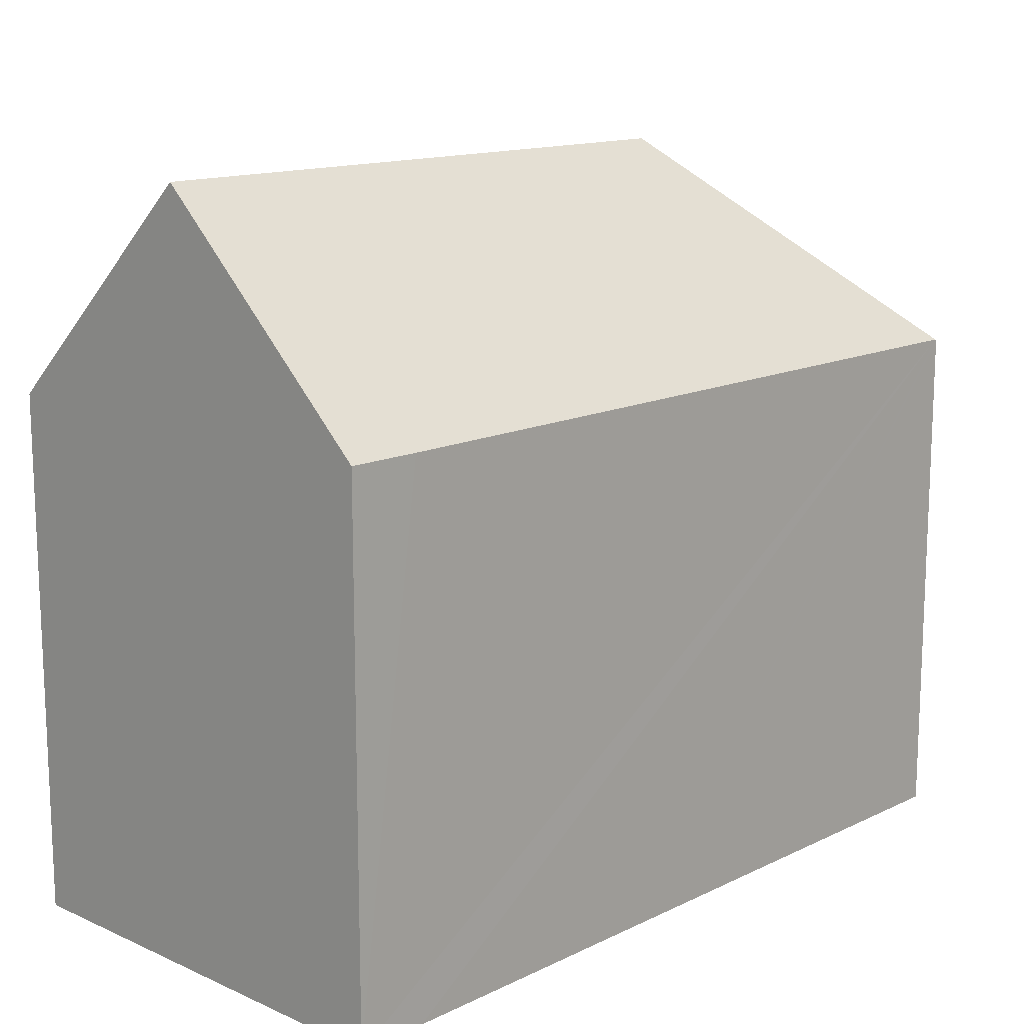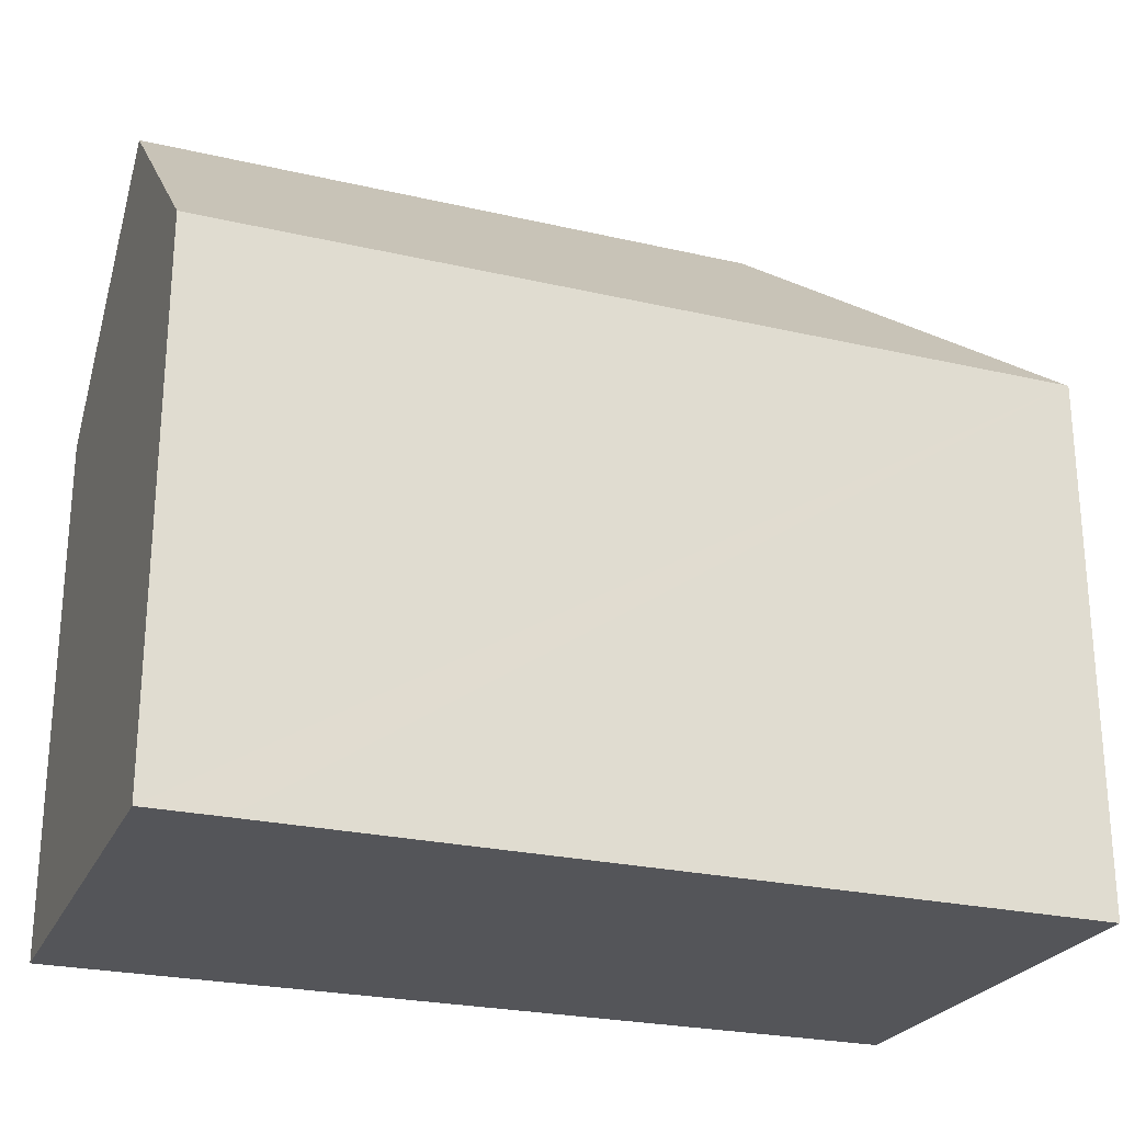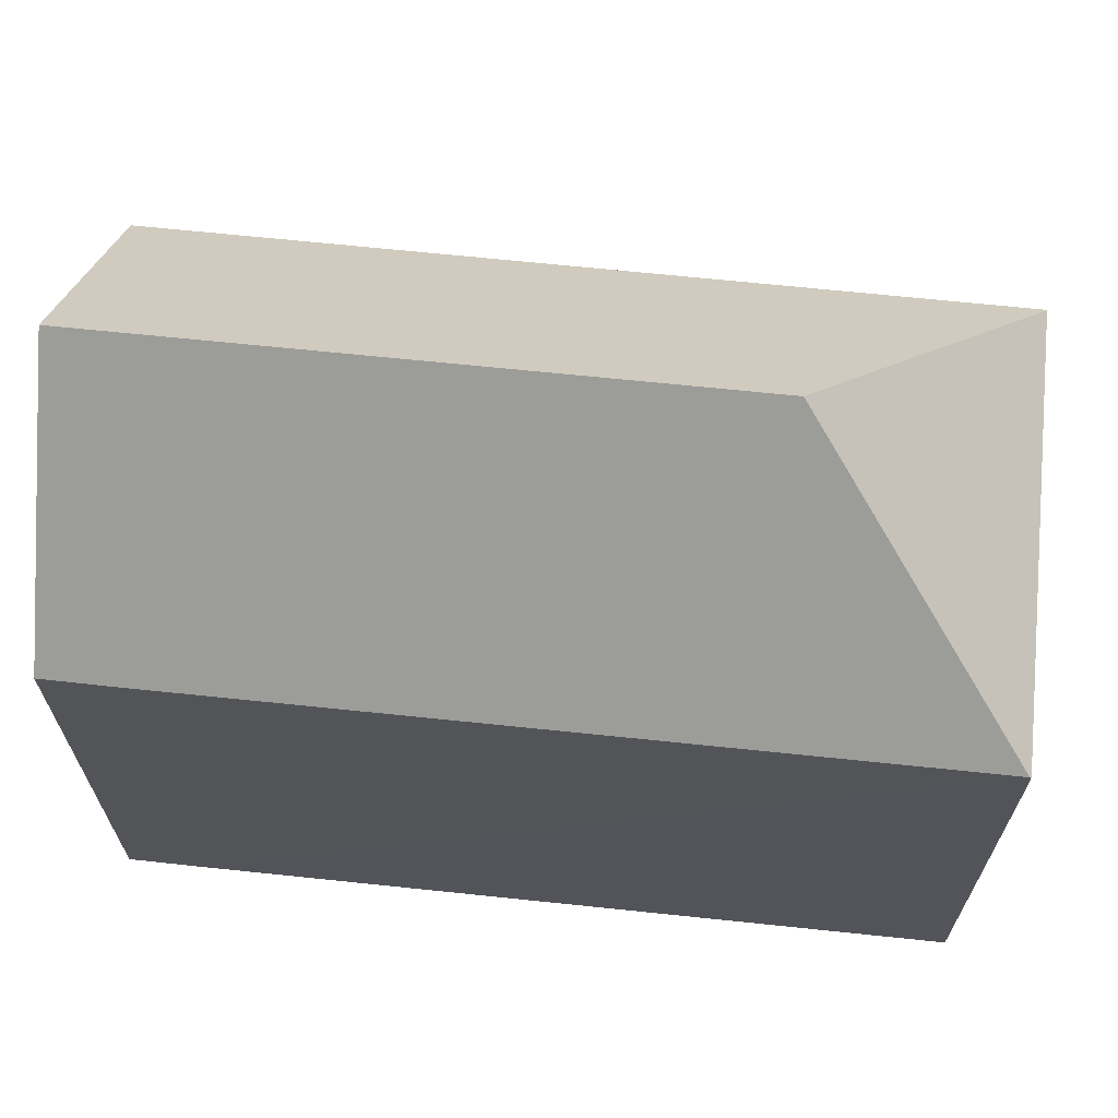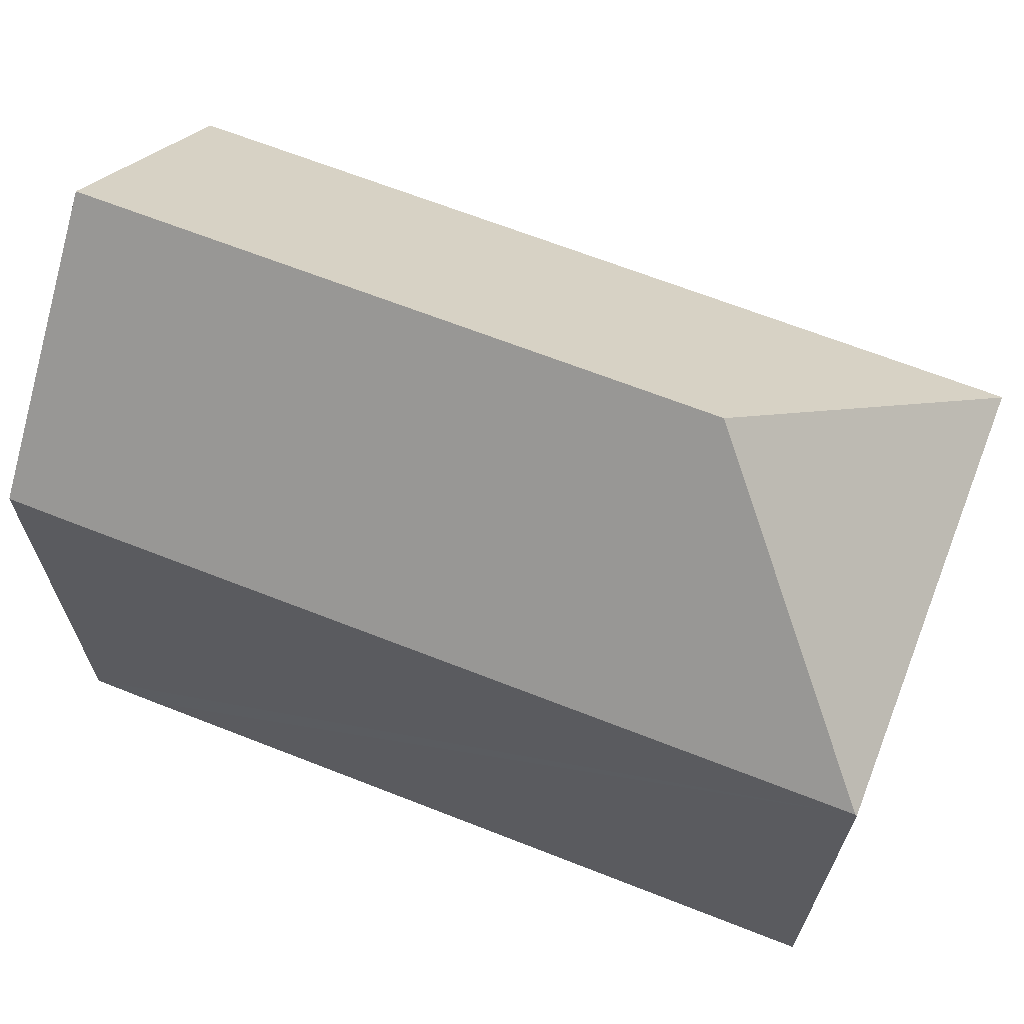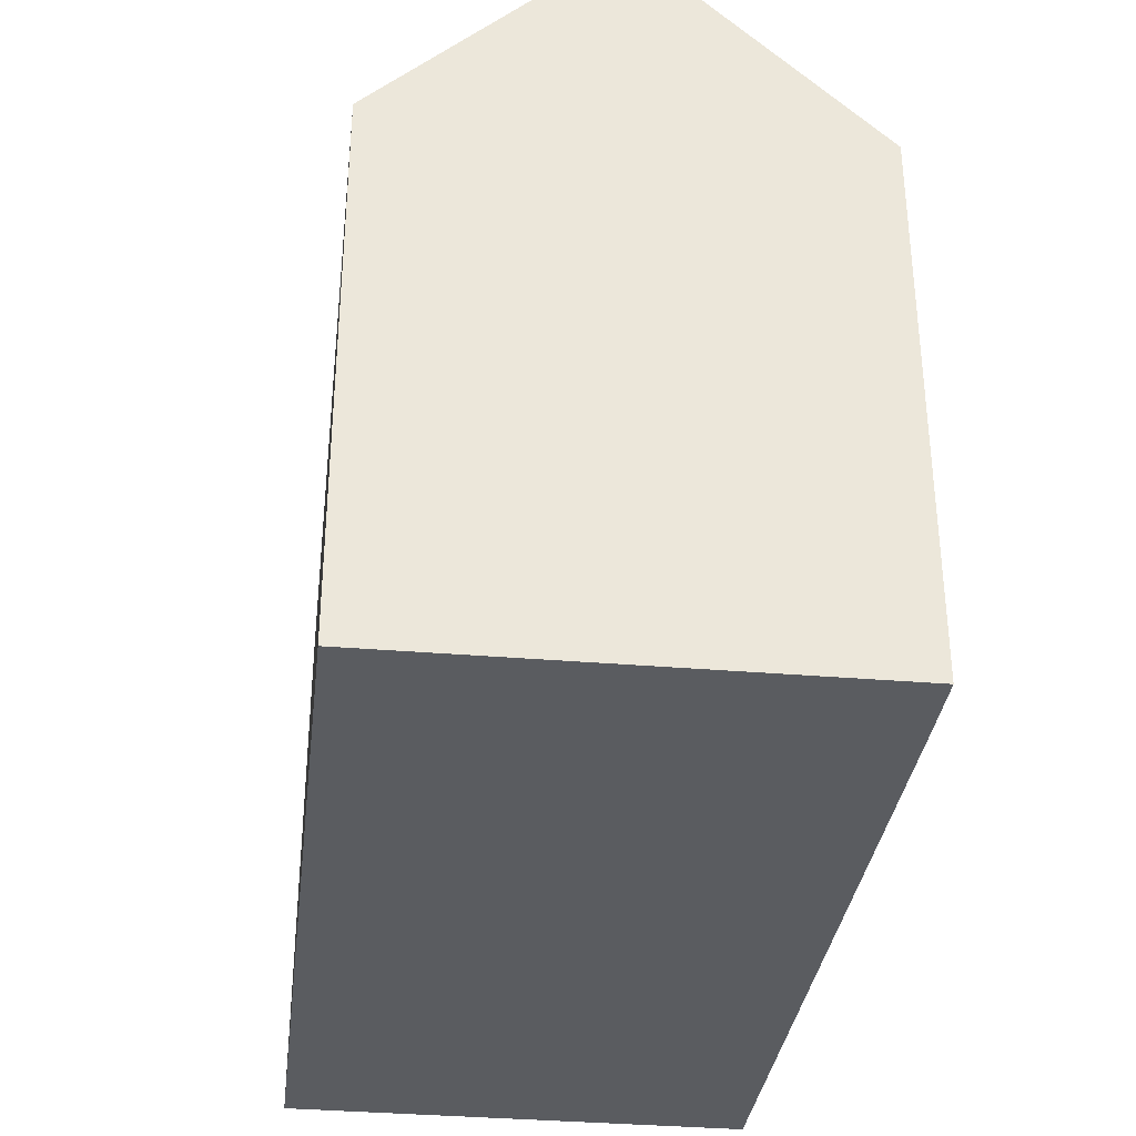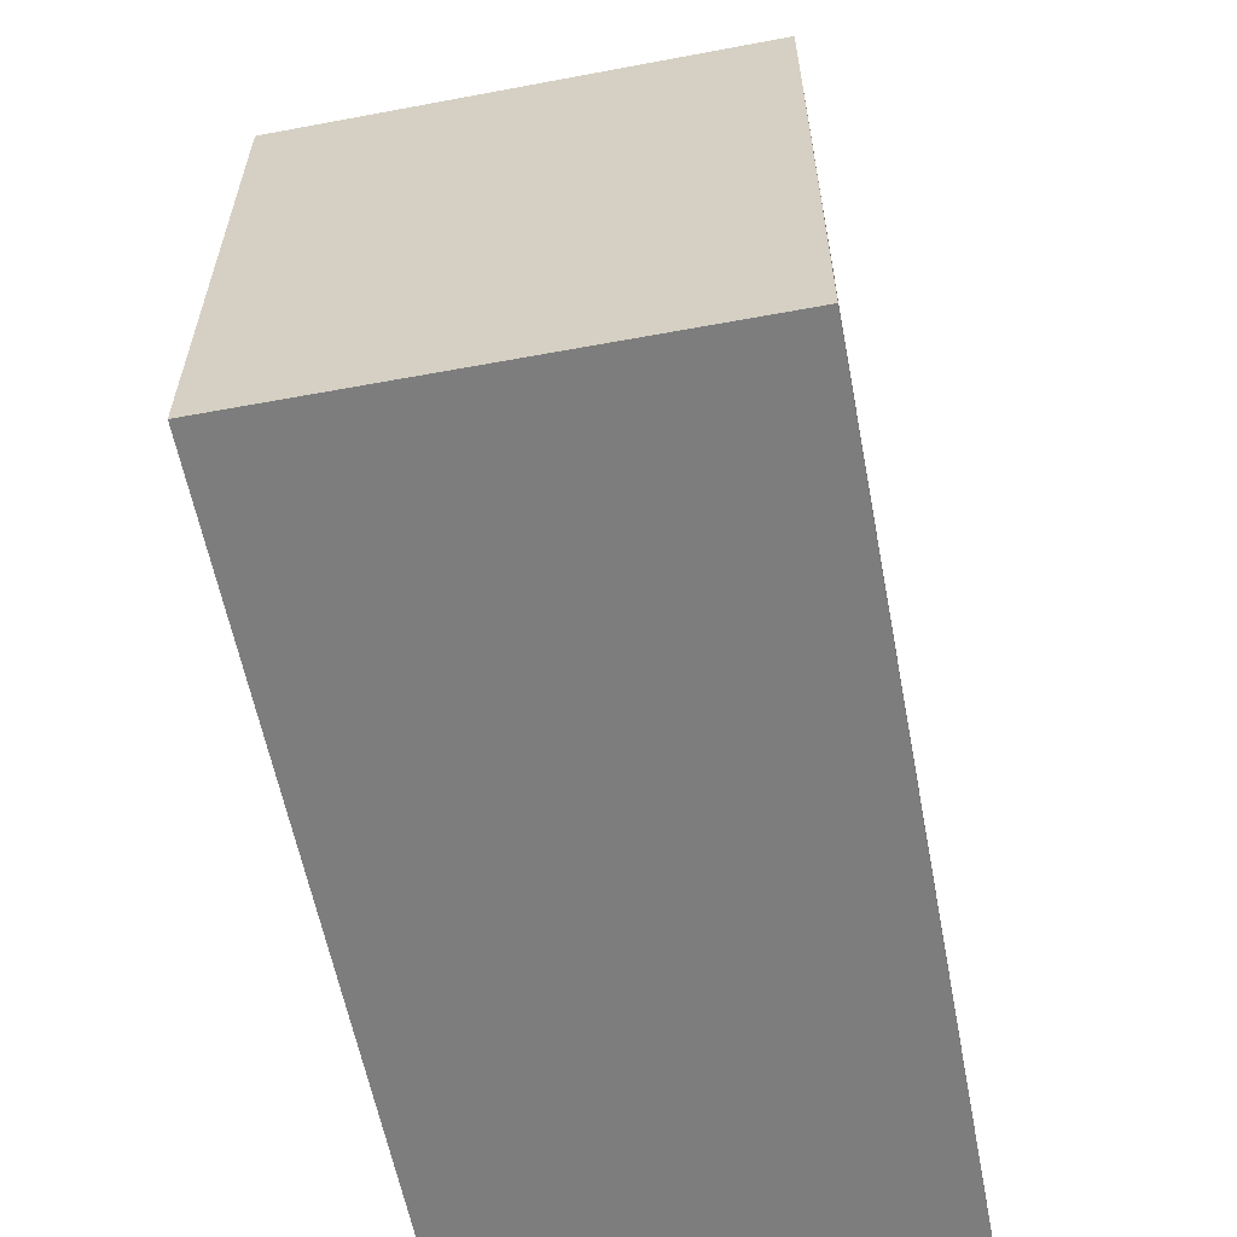
<metadata>
{"format":"obj","ext":"obj","renderer":"f3d","projection":"perspective","resolution":1024,"background":"white","views":[{"elev":13.9,"azim":134.9,"up":"+Y"},{"elev":-24.8,"azim":160.6,"up":"+Y"},{"elev":66.1,"azim":-172.6,"up":"+Y"},{"elev":66.4,"azim":-157.1,"up":"+Y"},{"elev":-34.0,"azim":84.4,"up":"+Y"},{"elev":-59.2,"azim":-77.9,"up":"+Y"}]}
</metadata>
<code>
v  22.75 13.81 11.49
v  0.276 13.88 11.96
v  0.276 13.86 11.98
v  6.139 19.52 5.858
v  22.74 14.32 10.95
v  22.66 19.52 5.462
v  22.57 14.42 0.083
v  22.56 13.83 -0.541
v  20.63 13.82 -0.504
v  12.48 13.83 -0.305
v  10.66 13.83 -0.26
v  0.043 13.83 -0.001
v  0 13.79 8.444e-16
v  22.56 3.313e-17 -0.541
v  20.63 3.086e-17 -0.504
v  12.48 1.868e-17 -0.305
v  10.66 1.592e-17 -0.26
v  0.043 6.123e-20 -0.001
v  0 0 0
v  0.276 -7.322e-16 11.96
v  0.276 -7.335e-16 11.98
v  22.75 -7.037e-16 11.49
v  22.74 -6.707e-16 10.95
v  22.66 -3.345e-16 5.462
v  22.57 -5.082e-18 0.083
g defaultobject
f 1 2 3
f 2 1 4
f 4 1 5
f 4 5 6
f 7 4 6
f 4 7 8
f 4 8 9
f 4 9 10
f 4 10 11
f 4 11 12
f 2 12 13
f 12 2 4
f 14 9 8
f 9 14 10
f 10 14 11
f 11 14 12
f 12 14 15
f 12 15 16
f 12 16 13
f 13 16 17
f 13 17 18
f 13 18 19
f 13 20 2
f 20 13 19
f 20 3 2
f 3 20 21
f 21 1 3
f 1 21 22
f 5 7 6
f 7 5 1
f 7 1 22
f 7 22 8
f 8 22 14
f 14 22 23
f 14 23 24
f 14 24 25
f 18 20 19
f 20 18 17
f 20 17 21
f 21 17 22
f 22 17 16
f 22 16 15
f 22 15 14
f 22 14 25
f 22 25 24
f 22 24 23

</code>
